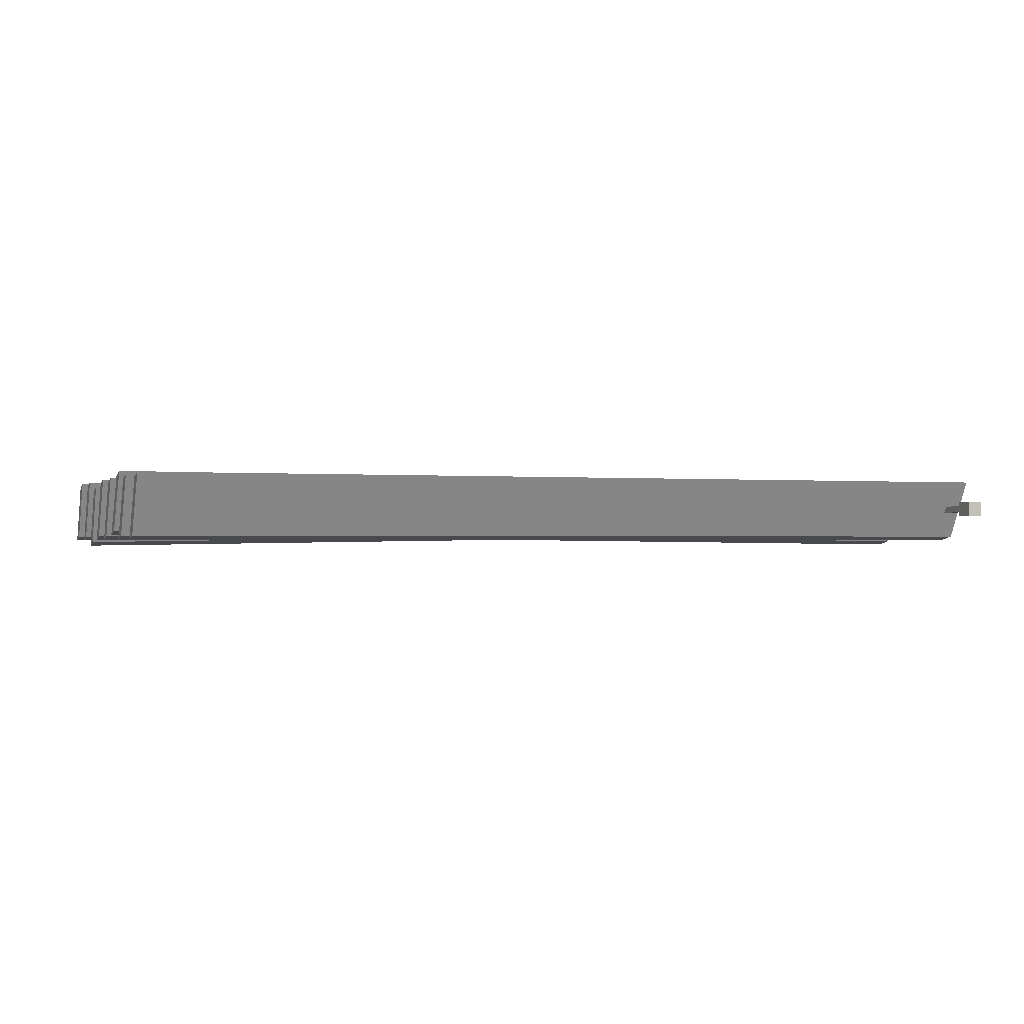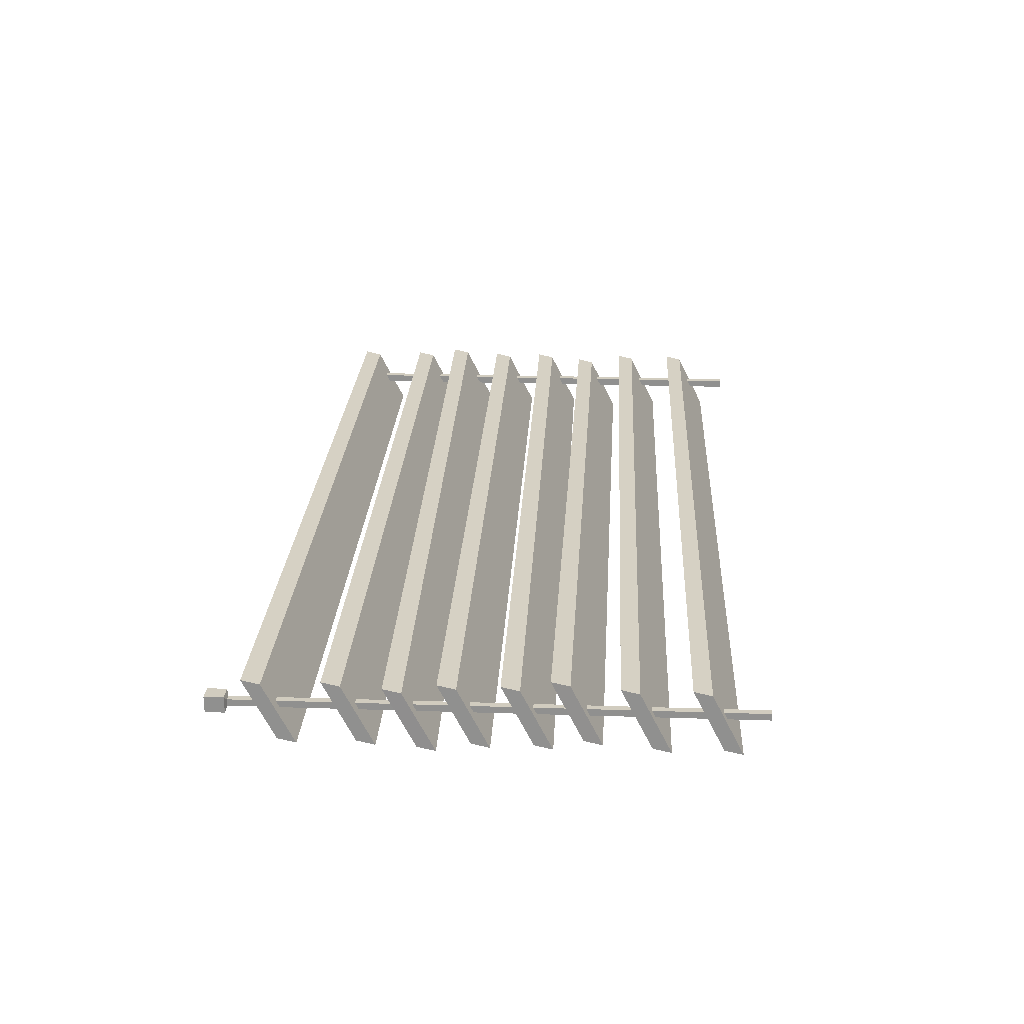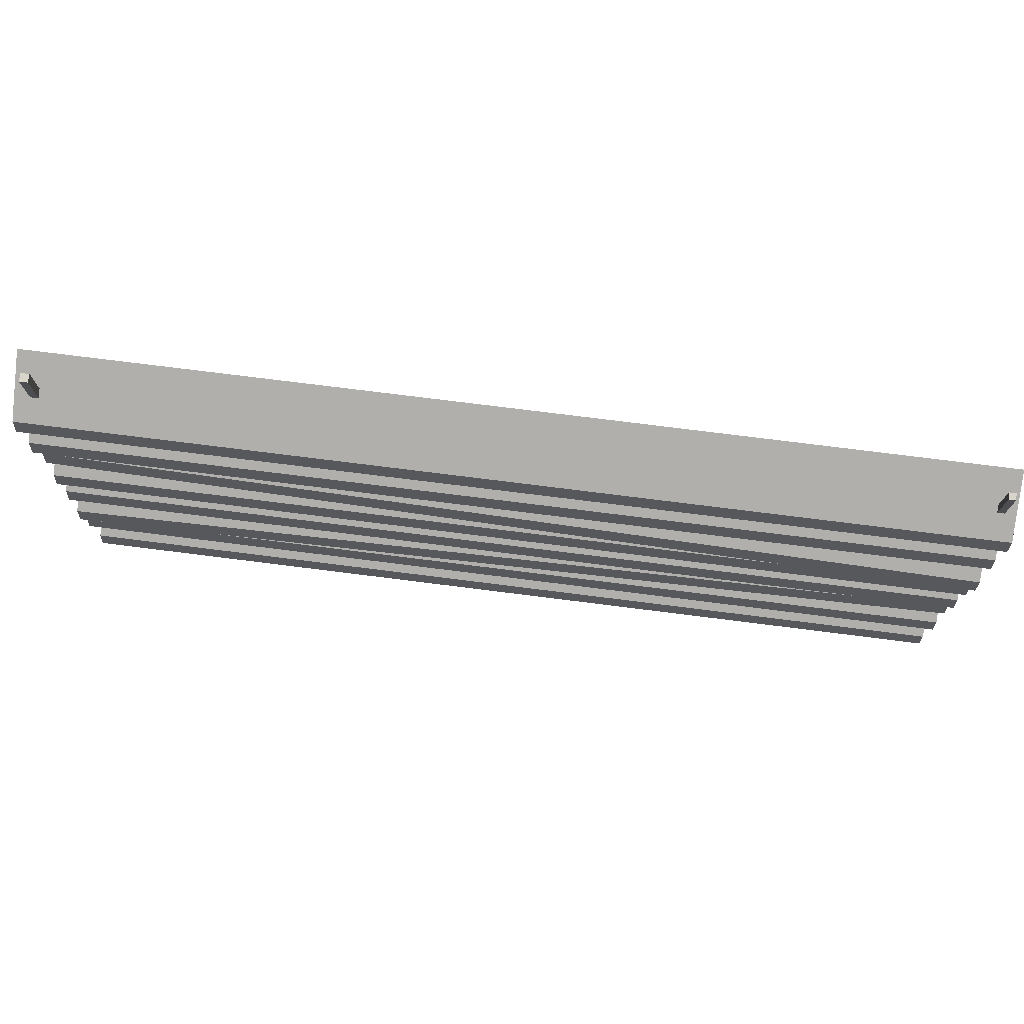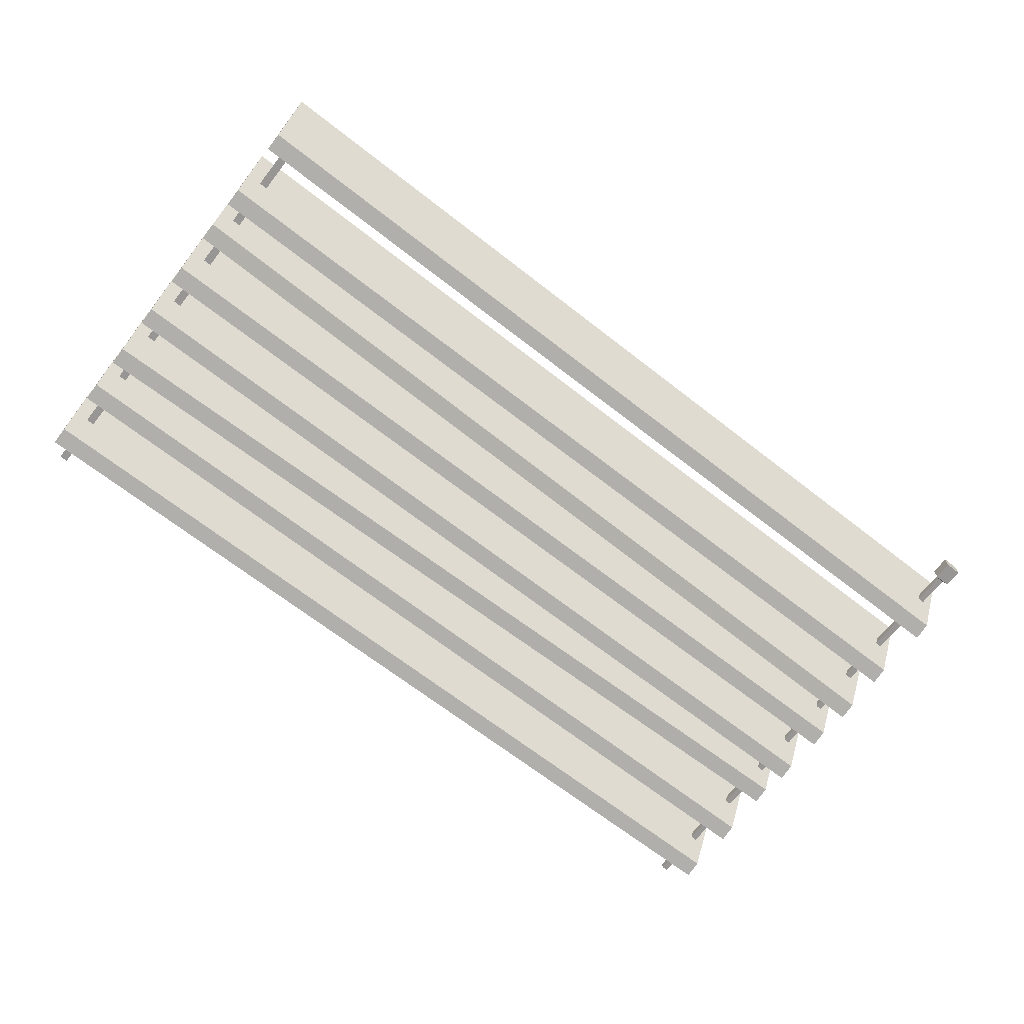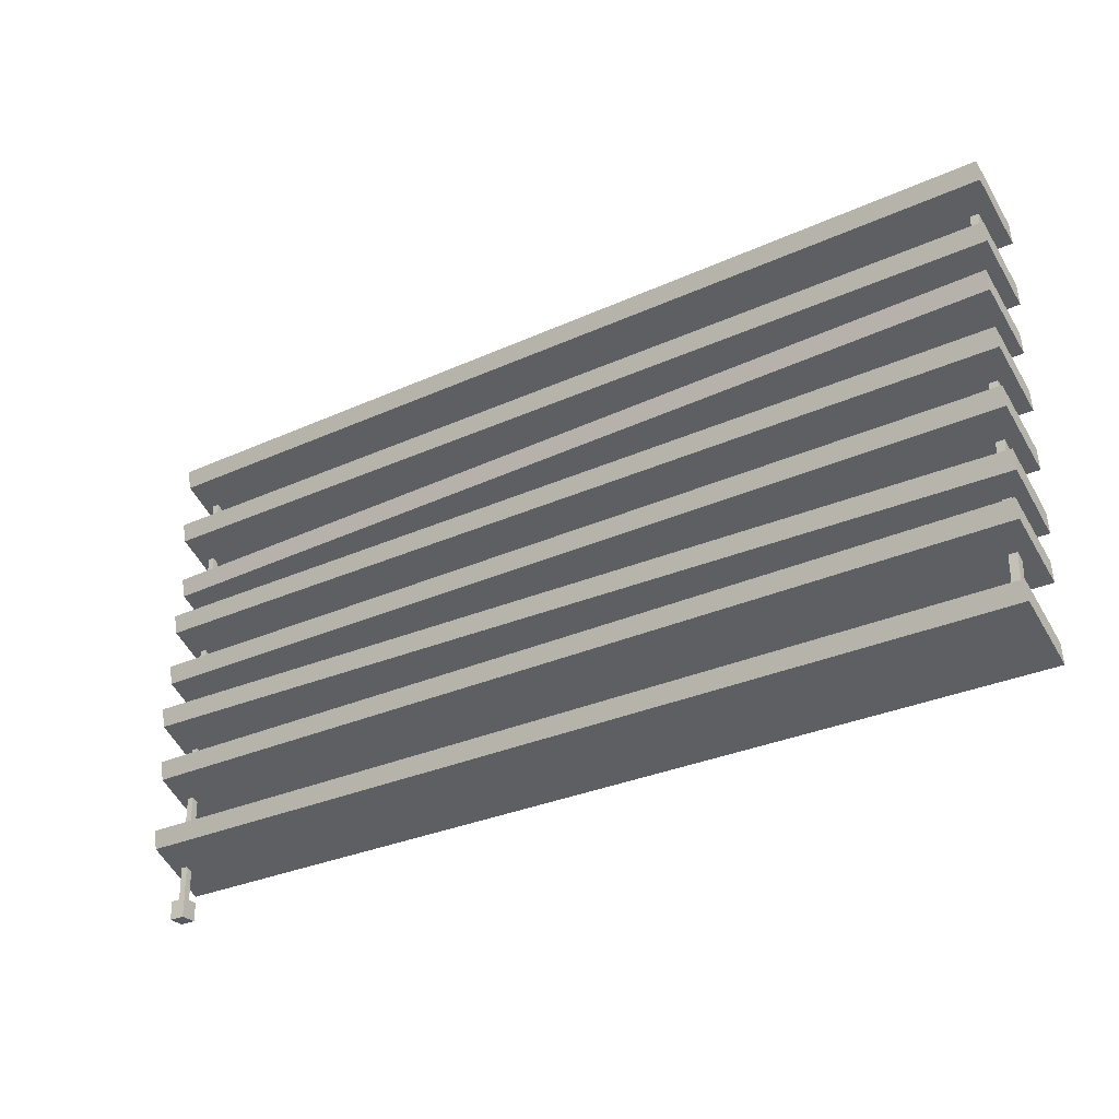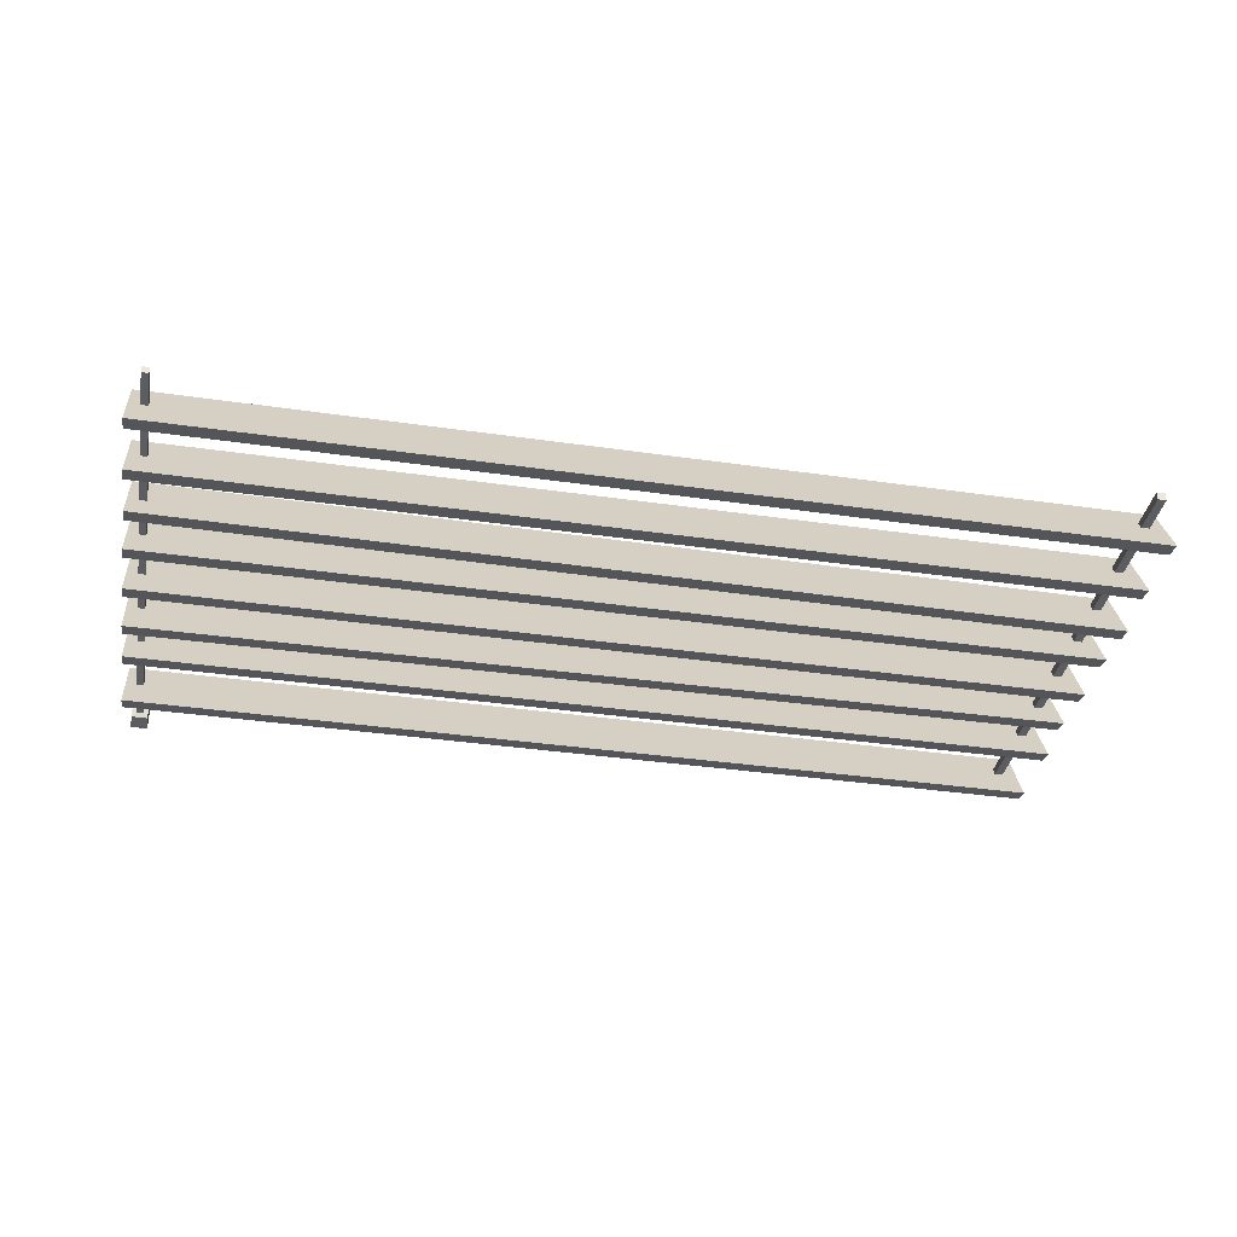
<metadata>
{"format":"obj","ext":"obj","renderer":"f3d","projection":"perspective","resolution":1024,"background":"white","views":[{"elev":-0.9,"azim":-20.5,"up":"+Z"},{"elev":24.1,"azim":93.0,"up":"+Z"},{"elev":74.6,"azim":7.2,"up":"+Y"},{"elev":-67.8,"azim":-38.0,"up":"+Z"},{"elev":-29.0,"azim":-145.6,"up":"+Y"},{"elev":-37.2,"azim":169.5,"up":"+Z"}]}
</metadata>
<code>
v 13.14 118.8 21.41
v 236.7 118.8 21.41
v 13.14 123.1 20.44
v 236.7 123.1 20.44
v 13.14 130.6 5.732
v 236.7 130.6 5.732
v 13.14 126.3 6.707
v 236.7 126.3 6.707
v 13.14 136.7 21.41
v 236.7 136.7 21.41
v 13.14 141 20.44
v 236.7 141 20.44
v 13.14 148.4 5.732
v 236.7 148.4 5.732
v 13.14 144.1 6.707
v 236.7 144.1 6.707
v 13.28 148.4 22.7
v 236.8 150.3 20.12
v 13.24 152.7 21.73
v 236.7 154.6 19.14
v 13.04 160.1 7.027
v 236.5 162 4.443
v 13.08 155.8 8.001
v 236.6 157.7 5.417
v 13.14 162.5 21.41
v 236.7 162.5 21.41
v 13.14 166.8 20.44
v 236.7 166.8 20.44
v 13.14 174.2 5.732
v 236.7 174.2 5.732
v 13.14 169.9 6.707
v 236.7 169.9 6.707
v 13.14 176.6 21.41
v 236.7 176.6 21.41
v 13.14 180.9 20.44
v 236.7 180.9 20.44
v 13.14 188.4 5.732
v 236.7 188.4 5.732
v 13.14 184 6.707
v 236.7 184 6.707
v 13.09 189.8 19.91
v 236.6 187.7 22.92
v 13.11 194.1 18.93
v 236.6 192 21.94
v 13.2 201.6 4.228
v 236.7 199.4 7.237
v 13.18 197.2 5.203
v 236.7 195.1 8.212
v 13.14 203 21.41
v 236.7 203 21.41
v 13.14 207.3 20.44
v 236.7 207.3 20.44
v 13.14 214.8 5.732
v 236.7 214.8 5.732
v 13.14 210.5 6.707
v 236.7 210.5 6.707
v 13.14 218.9 21.41
v 236.7 218.9 21.41
v 13.14 223.3 20.44
v 236.7 223.3 20.44
v 13.14 230.7 5.732
v 236.7 230.7 5.732
v 13.14 226.4 6.707
v 236.7 226.4 6.707
v 232.4 236.6 14.81
v 234 236.6 14.81
v 232.4 236.6 13.17
v 234 236.6 13.17
v 16.76 123.2 15.1
v 18.75 123.2 15.1
v 16.76 236.6 15.1
v 18.75 236.6 15.1
v 16.76 236.6 13.11
v 18.75 236.6 13.11
v 16.76 123.2 13.11
v 18.75 123.2 13.11
v 232.4 114.9 13.24
v 234 114.9 13.24
v 234 114.9 14.87
v 232.4 114.9 14.87
v 231.3 114.5 12.1
v 235.2 114.5 12.1
v 235.2 114.5 16.01
v 231.3 114.5 16.01
v 231.3 109.9 12.1
v 235.2 109.9 12.1
v 235.2 109.9 16.01
v 231.3 109.9 16.01
f 1 2 4 3
f 3 4 6 5
f 5 6 8 7
f 7 8 2 1
f 2 8 6 4
f 7 1 3 5
f 9 10 12 11
f 11 12 14 13
f 13 14 16 15
f 15 16 10 9
f 10 16 14 12
f 15 9 11 13
f 17 18 20 19
f 19 20 22 21
f 21 22 24 23
f 23 24 18 17
f 18 24 22 20
f 23 17 19 21
f 25 26 28 27
f 27 28 30 29
f 29 30 32 31
f 31 32 26 25
f 26 32 30 28
f 31 25 27 29
f 33 34 36 35
f 35 36 38 37
f 37 38 40 39
f 39 40 34 33
f 34 40 38 36
f 39 33 35 37
f 41 42 44 43
f 43 44 46 45
f 45 46 48 47
f 47 48 42 41
f 42 48 46 44
f 47 41 43 45
f 49 50 52 51
f 51 52 54 53
f 53 54 56 55
f 55 56 50 49
f 50 56 54 52
f 55 49 51 53
f 57 58 60 59
f 59 60 62 61
f 61 62 64 63
f 63 64 58 57
f 58 64 62 60
f 63 57 59 61
f 66 65 80 79
f 65 66 68 67
f 67 68 78 77
f 85 86 87 88
f 68 66 79 78
f 65 67 77 80
f 69 70 72 71
f 71 72 74 73
f 73 74 76 75
f 75 76 70 69
f 70 76 74 72
f 75 69 71 73
f 77 78 82 81
f 78 79 83 82
f 79 80 84 83
f 80 77 81 84
f 81 82 86 85
f 82 83 87 86
f 83 84 88 87
f 84 81 85 88

</code>
